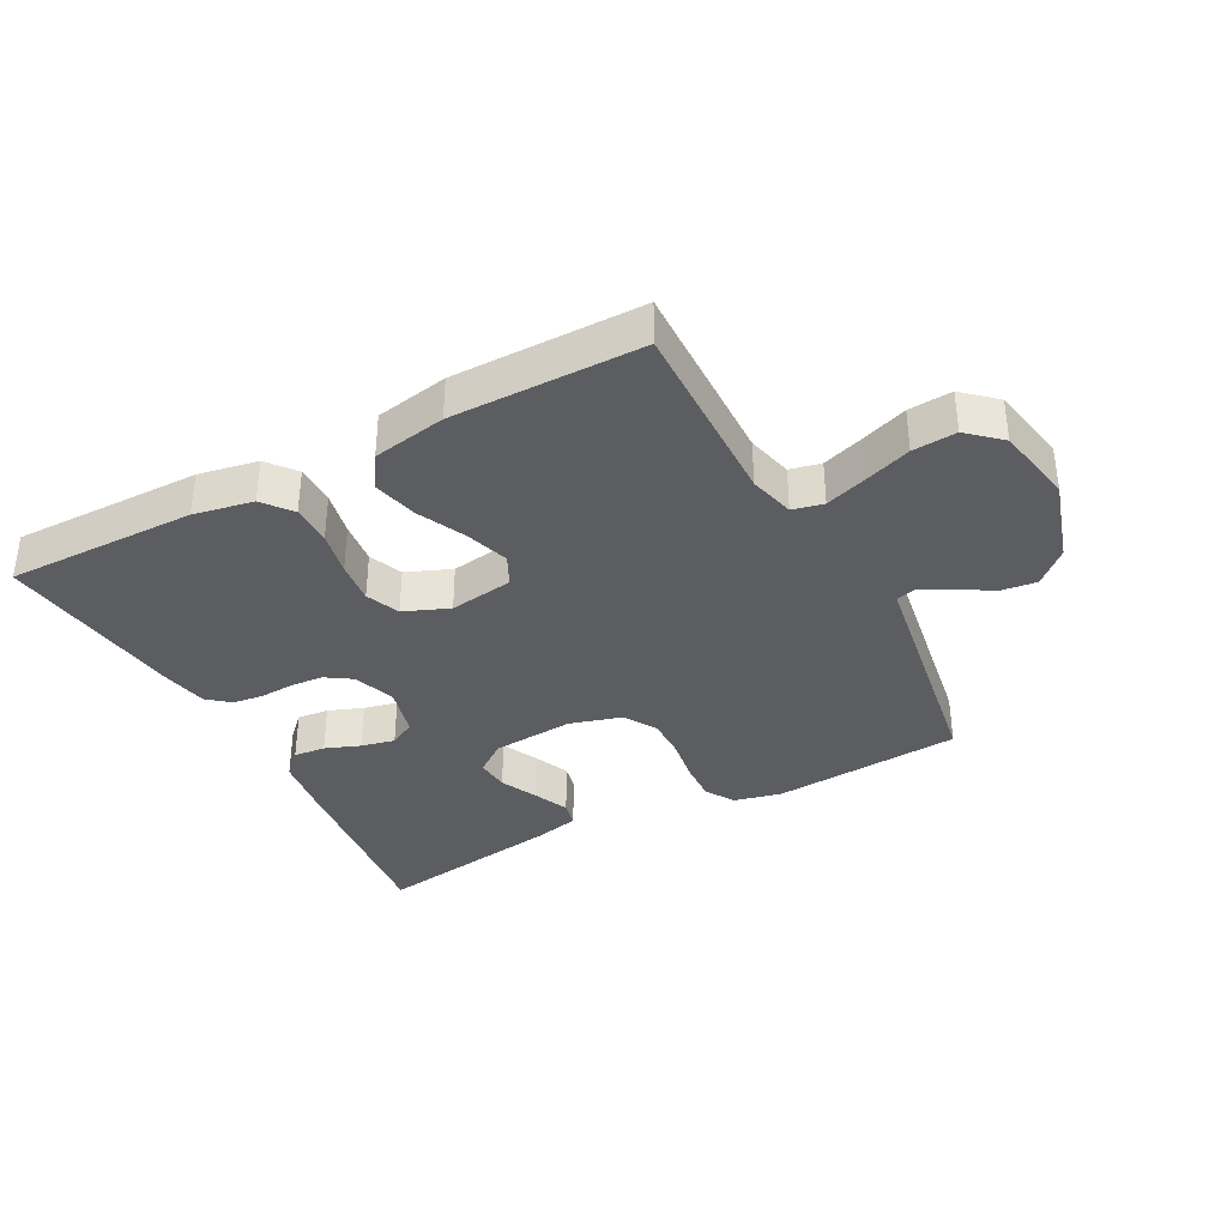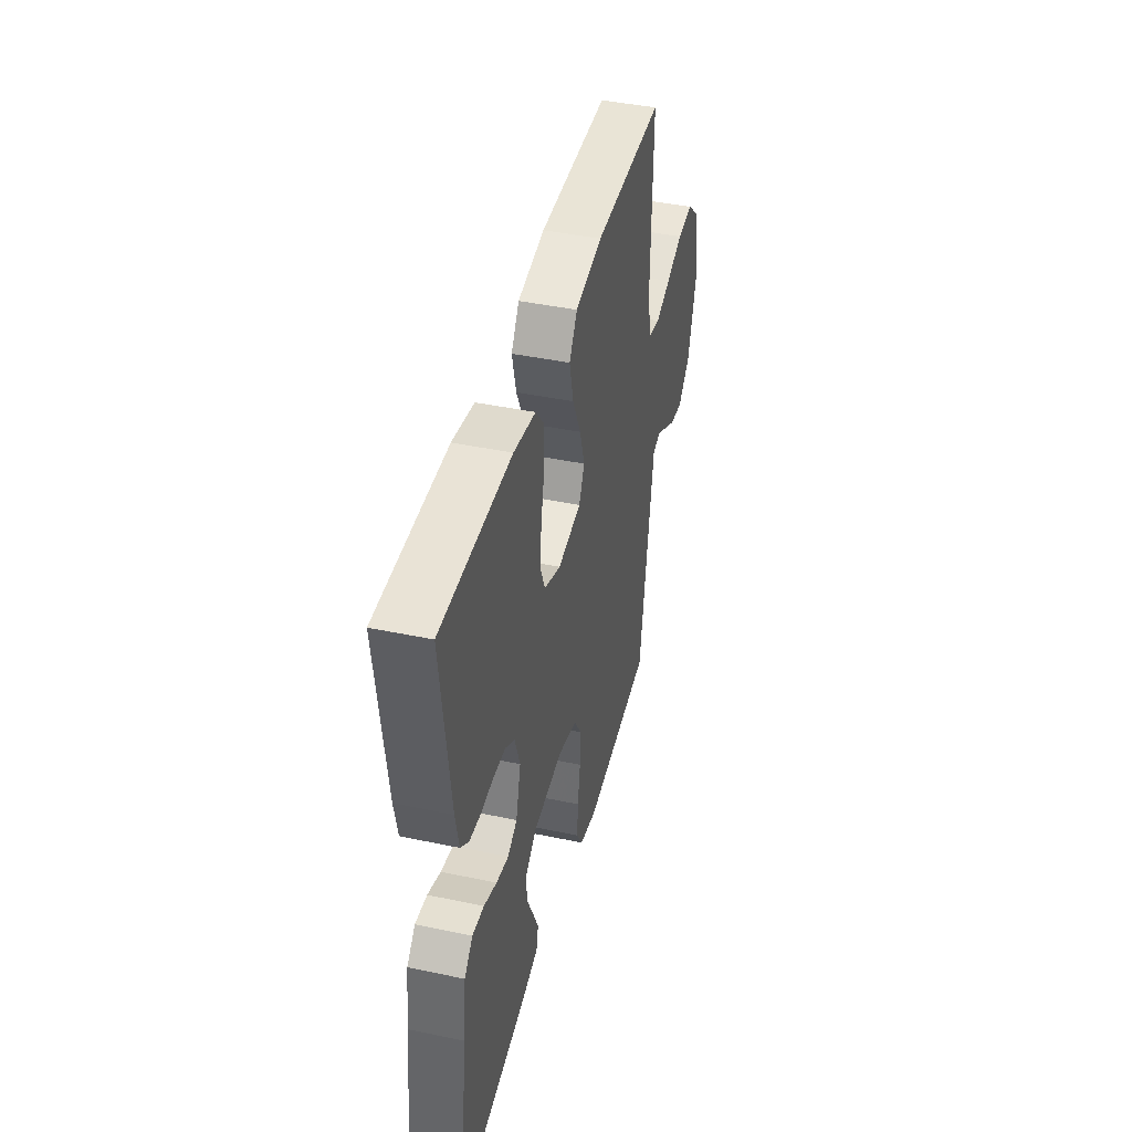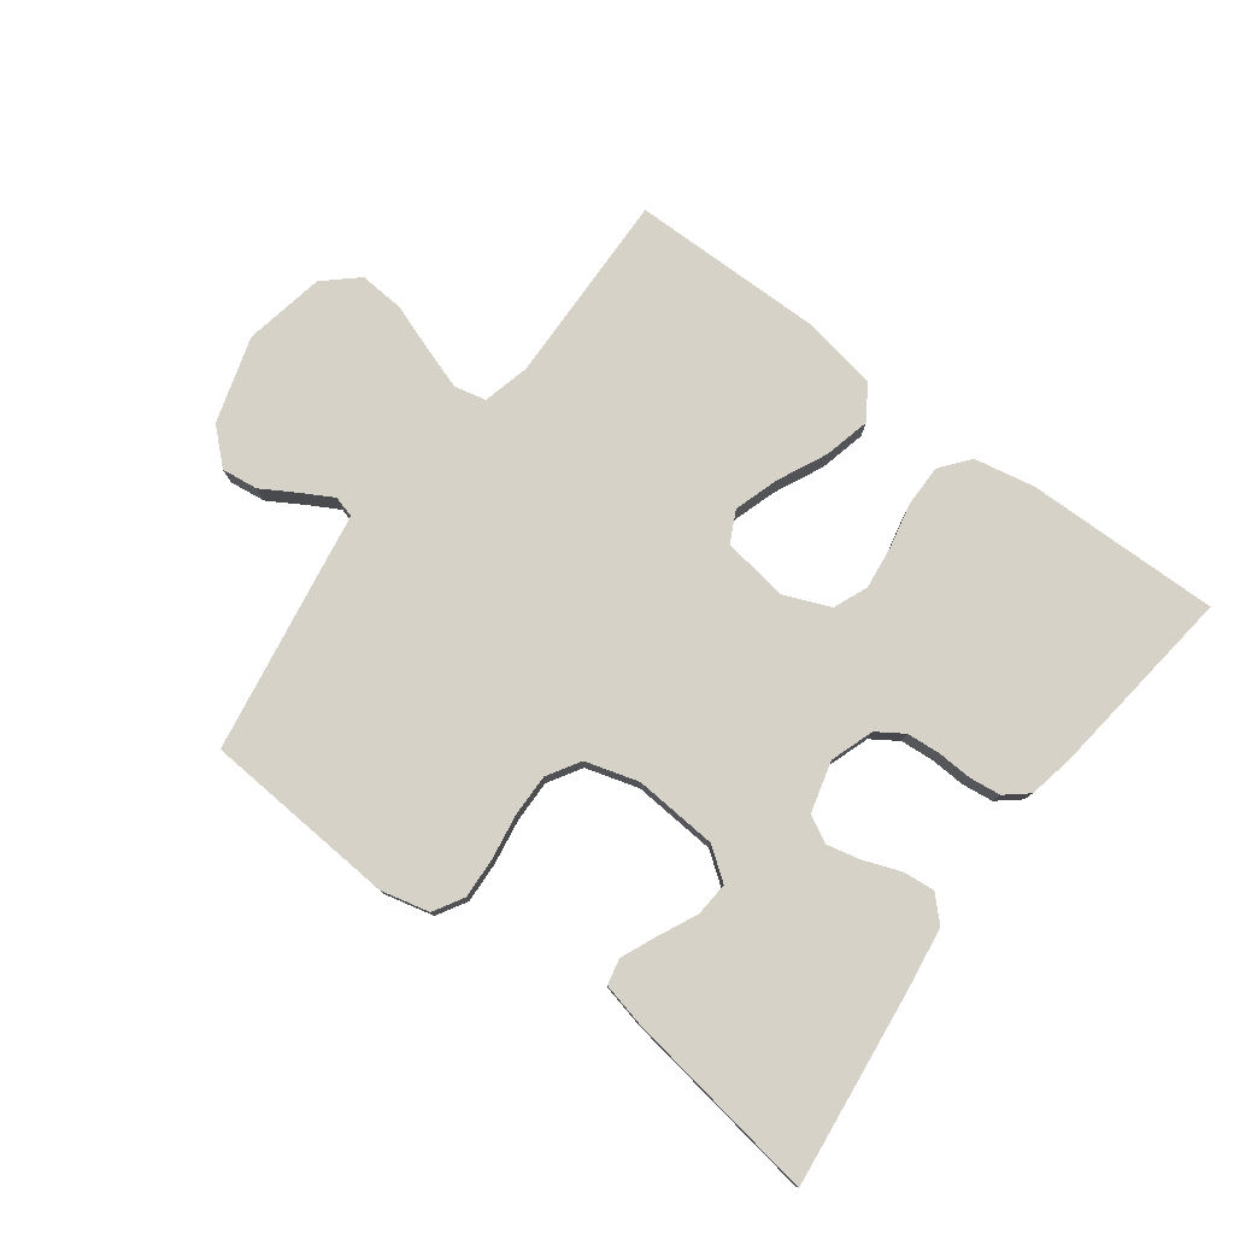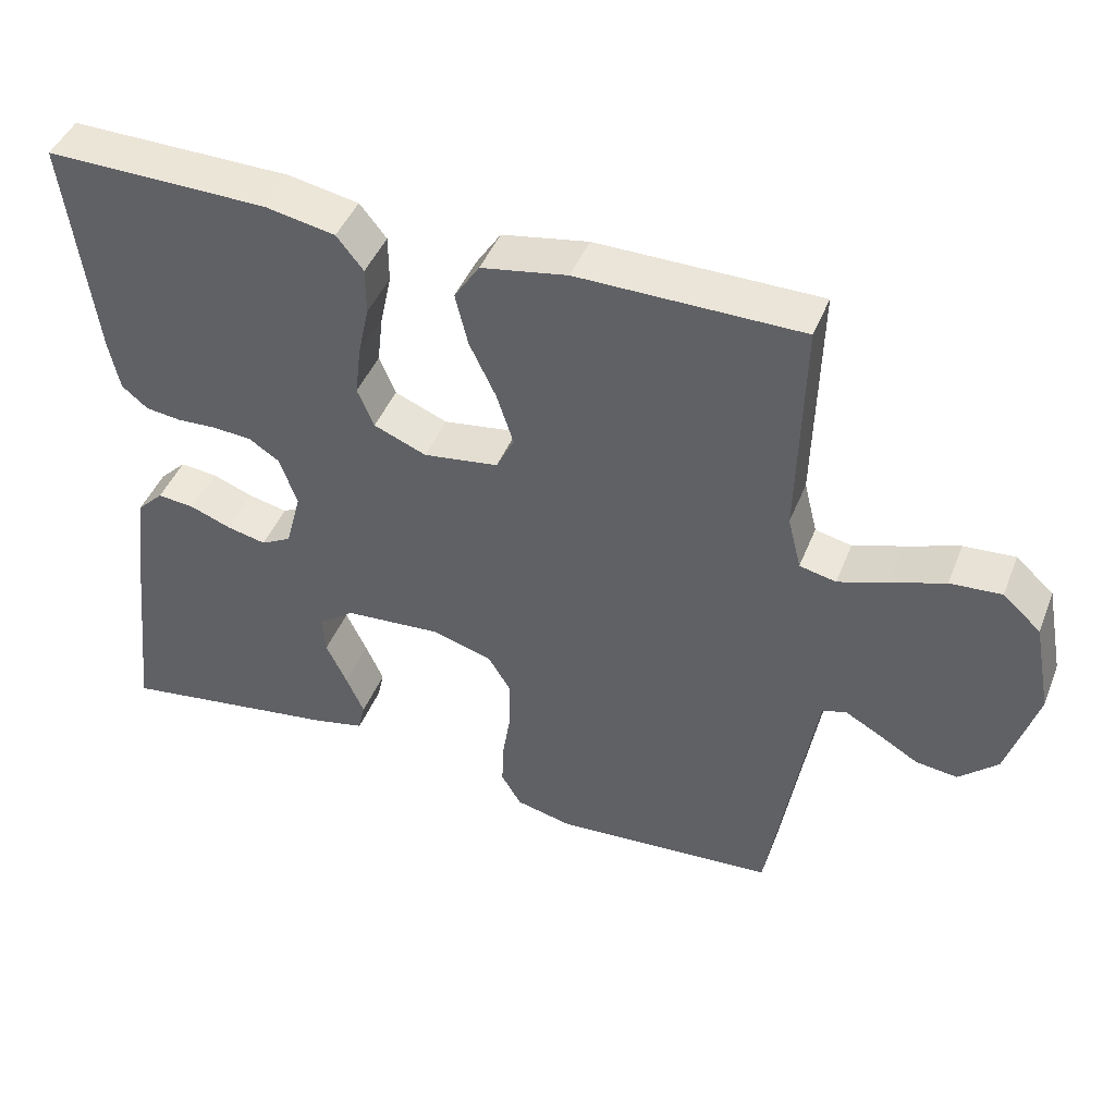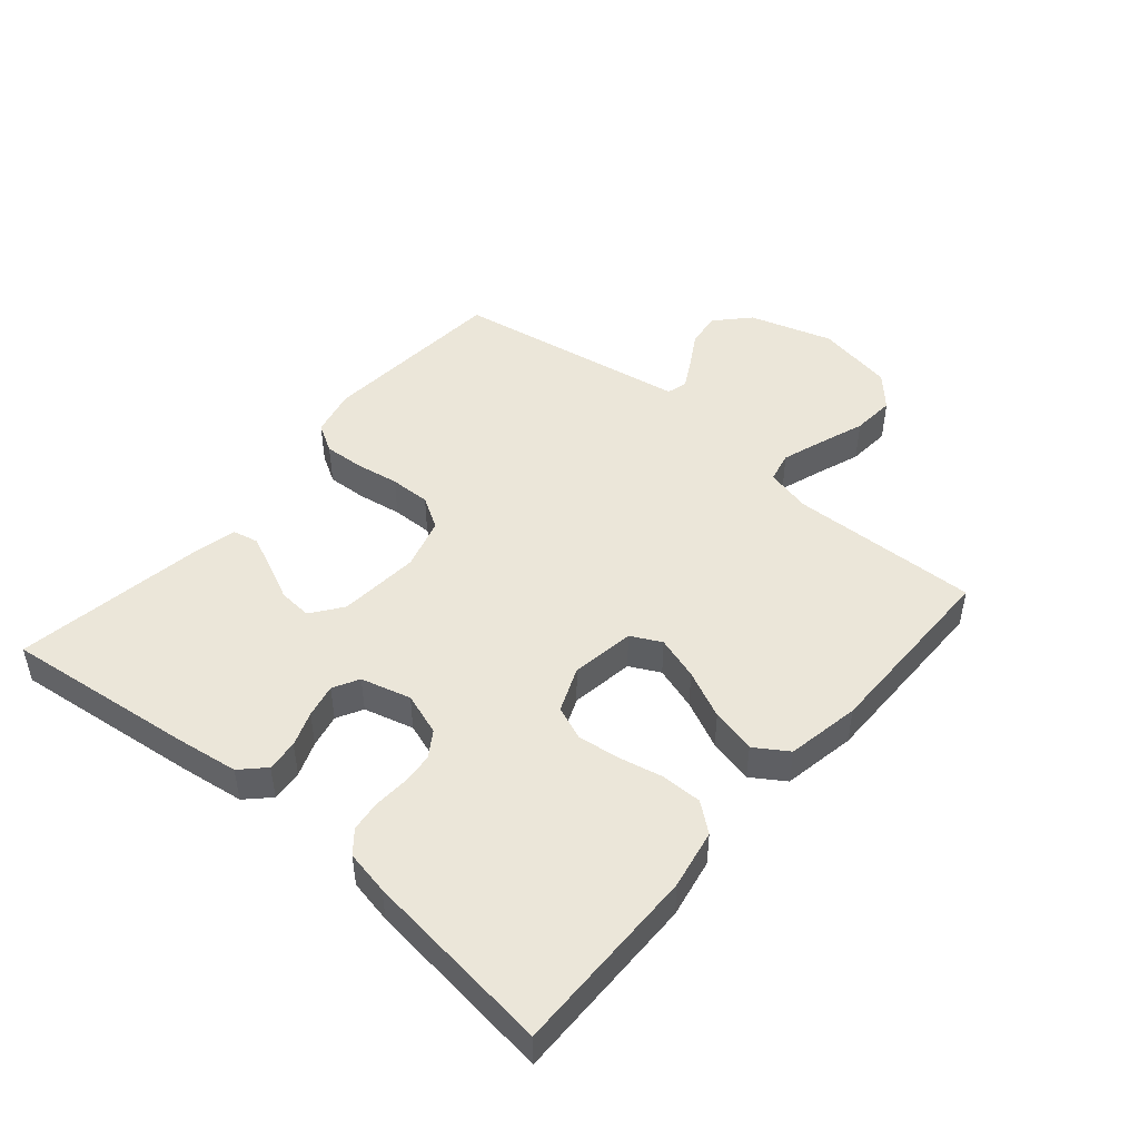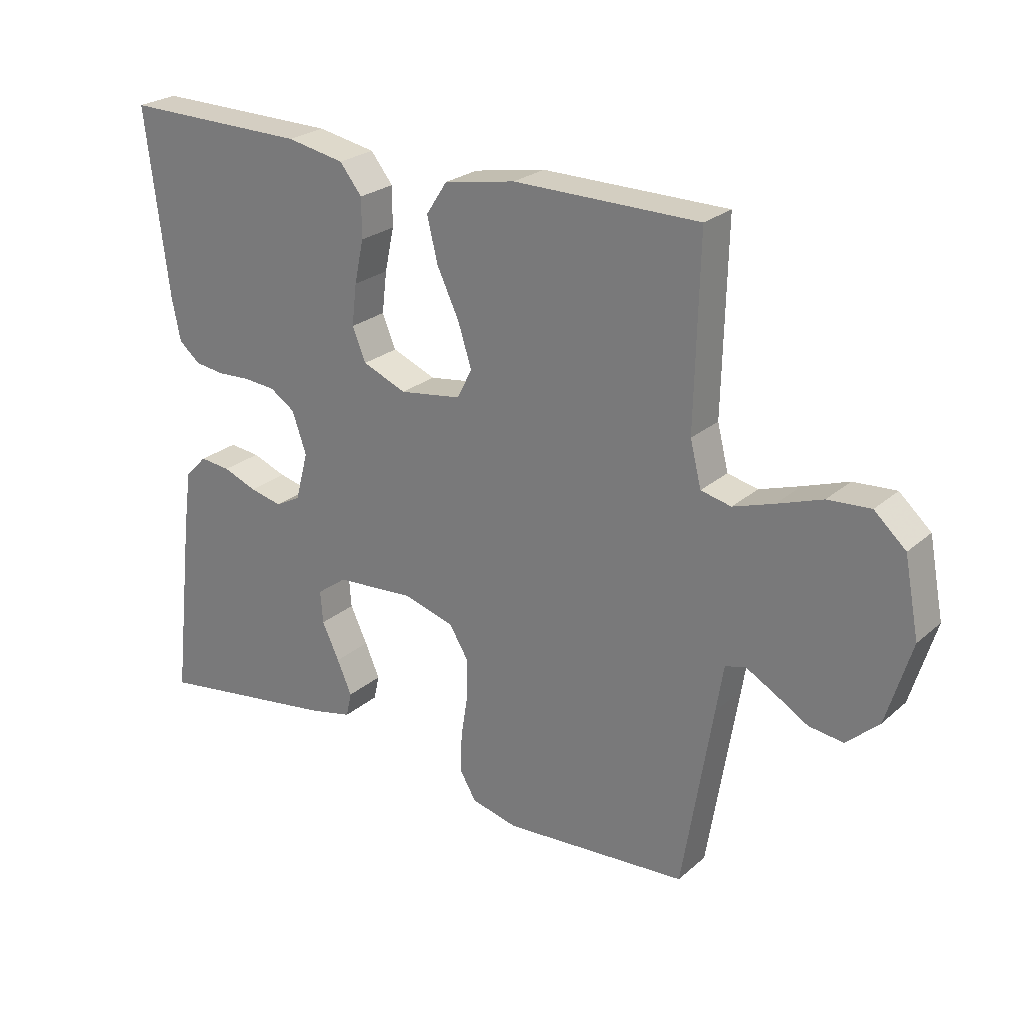
<metadata>
{"format":"obj","ext":"obj","renderer":"f3d","projection":"perspective","resolution":1024,"background":"white","views":[{"elev":-36.2,"azim":28.1,"up":"+Y"},{"elev":42.7,"azim":-75.9,"up":"+Z"},{"elev":78.4,"azim":-143.3,"up":"+Y"},{"elev":44.7,"azim":21.0,"up":"+Z"},{"elev":47.1,"azim":-49.6,"up":"+Y"},{"elev":24.8,"azim":36.2,"up":"+Z"}]}
</metadata>
<code>
v -0.5 0.07 -0.5
v -0.466 0.07 -0.2
v -0.452 0.07 -0.099
v -0.416 0.07 -0.063
v -0.366 0.07 -0.068
v -0.311 0.07 -0.089
v -0.258 0.07 -0.101
v -0.217 0.07 -0.079
v -0.196 0.07 0
v -0.219 0.07 0.067
v -0.26 0.07 0.094
v -0.312 0.07 0.098
v -0.366 0.07 0.095
v -0.414 0.07 0.101
v -0.449 0.07 0.13
v -0.463 0.07 0.2
v -0.5 0.07 0.5
v -0.2 0.07 0.496
v -0.106 0.07 0.478
v -0.07 0.07 0.433
v -0.07 0.07 0.369
v -0.085 0.07 0.299
v -0.093 0.07 0.232
v -0.071 0.07 0.179
v 0 0.07 0.15
v 0.101 0.07 0.165
v 0.125 0.07 0.213
v 0.103 0.07 0.282
v 0.067 0.07 0.358
v 0.05 0.07 0.429
v 0.084 0.07 0.481
v 0.2 0.07 0.502
v 0.5 0.07 0.5
v 0.493 0.07 0.2
v 0.511 0.07 0.128
v 0.56 0.07 0.117
v 0.626 0.07 0.139
v 0.699 0.07 0.165
v 0.768 0.07 0.17
v 0.819 0.07 0.124
v 0.843 0.07 0
v 0.803 0.07 -0.133
v 0.751 0.07 -0.181
v 0.695 0.07 -0.174
v 0.641 0.07 -0.142
v 0.594 0.07 -0.116
v 0.561 0.07 -0.125
v 0.549 0.07 -0.2
v 0.5 0.07 -0.5
v 0.2 0.07 -0.522
v 0.125 0.07 -0.504
v 0.098 0.07 -0.458
v 0.101 0.07 -0.395
v 0.112 0.07 -0.325
v 0.113 0.07 -0.26
v 0.082 0.07 -0.209
v 0 0.07 -0.185
v -0.129 0.07 -0.195
v -0.178 0.07 -0.231
v -0.174 0.07 -0.284
v -0.146 0.07 -0.343
v -0.122 0.07 -0.398
v -0.131 0.07 -0.438
v -0.2 0.07 -0.454
v -0.5 0 -0.5
v -0.466 0 -0.2
v -0.452 0 -0.099
v -0.416 0 -0.063
v -0.366 0 -0.068
v -0.311 0 -0.089
v -0.258 0 -0.101
v -0.217 0 -0.079
v -0.196 0 0
v -0.219 0 0.067
v -0.26 0 0.094
v -0.312 0 0.098
v -0.366 0 0.095
v -0.414 0 0.101
v -0.449 0 0.13
v -0.463 0 0.2
v -0.5 0 0.5
v -0.2 0 0.496
v -0.106 0 0.478
v -0.07 0 0.433
v -0.07 0 0.369
v -0.085 0 0.299
v -0.093 0 0.232
v -0.071 0 0.179
v 0 0 0.15
v 0.101 0 0.165
v 0.125 0 0.213
v 0.103 0 0.282
v 0.067 0 0.358
v 0.05 0 0.429
v 0.084 0 0.481
v 0.2 0 0.502
v 0.5 0 0.5
v 0.493 0 0.2
v 0.511 0 0.128
v 0.56 0 0.117
v 0.626 0 0.139
v 0.699 0 0.165
v 0.768 0 0.17
v 0.819 0 0.124
v 0.843 0 0
v 0.803 0 -0.133
v 0.751 0 -0.181
v 0.695 0 -0.174
v 0.641 0 -0.142
v 0.594 0 -0.116
v 0.561 0 -0.125
v 0.549 0 -0.2
v 0.5 0 -0.5
v 0.2 0 -0.522
v 0.125 0 -0.504
v 0.098 0 -0.458
v 0.101 0 -0.395
v 0.112 0 -0.325
v 0.113 0 -0.26
v 0.082 0 -0.209
v 0 0 -0.185
v -0.129 0 -0.195
v -0.178 0 -0.231
v -0.174 0 -0.284
v -0.146 0 -0.343
v -0.122 0 -0.398
v -0.131 0 -0.438
v -0.2 0 -0.454
f 60 61 62 63
f 60 63 64 1
f 51 52 53 54
f 51 54 55
f 50 51 55
f 47 48 49 50
f 47 50 55
f 42 43 44 45
f 42 45 46
f 41 42 46
f 40 41 46 47
f 37 38 39 40
f 36 37 40 47
f 31 32 33 34
f 31 34 35
f 28 29 30 31
f 27 28 31 35
f 26 27 35 36
f 19 20 21 22
f 19 22 23
f 18 19 23
f 17 18 23
f 16 17 23 24
f 12 13 14 15
f 11 12 15 16
f 3 4 5 6
f 3 6 7
f 2 3 7
f 59 60 1 2
f 58 59 2 7
f 57 58 7 8
f 56 57 8 9
f 36 47 55 56
f 25 26 36 56
f 25 56 9 10
f 11 16 24 25
f 10 11 25
f 127 126 125 124
f 65 128 127 124
f 118 117 116 115
f 119 118 115
f 119 115 114
f 114 113 112 111
f 119 114 111
f 109 108 107 106
f 110 109 106
f 110 106 105
f 111 110 105 104
f 104 103 102 101
f 111 104 101 100
f 98 97 96 95
f 99 98 95
f 95 94 93 92
f 99 95 92 91
f 100 99 91 90
f 86 85 84 83
f 87 86 83
f 87 83 82
f 87 82 81
f 88 87 81 80
f 79 78 77 76
f 80 79 76 75
f 70 69 68 67
f 71 70 67
f 71 67 66
f 66 65 124 123
f 71 66 123 122
f 72 71 122 121
f 73 72 121 120
f 120 119 111 100
f 120 100 90 89
f 74 73 120 89
f 89 88 80 75
f 89 75 74
f 1 65 66 2
f 2 66 67 3
f 3 67 68 4
f 4 68 69 5
f 5 69 70 6
f 6 70 71 7
f 7 71 72 8
f 8 72 73 9
f 9 73 74 10
f 10 74 75 11
f 11 75 76 12
f 12 76 77 13
f 13 77 78 14
f 14 78 79 15
f 15 79 80 16
f 16 80 81 17
f 17 81 82 18
f 18 82 83 19
f 19 83 84 20
f 20 84 85 21
f 21 85 86 22
f 22 86 87 23
f 23 87 88 24
f 24 88 89 25
f 25 89 90 26
f 26 90 91 27
f 27 91 92 28
f 28 92 93 29
f 29 93 94 30
f 30 94 95 31
f 31 95 96 32
f 32 96 97 33
f 33 97 98 34
f 34 98 99 35
f 35 99 100 36
f 36 100 101 37
f 37 101 102 38
f 38 102 103 39
f 39 103 104 40
f 40 104 105 41
f 41 105 106 42
f 42 106 107 43
f 43 107 108 44
f 44 108 109 45
f 45 109 110 46
f 46 110 111 47
f 47 111 112 48
f 48 112 113 49
f 49 113 114 50
f 50 114 115 51
f 51 115 116 52
f 52 116 117 53
f 53 117 118 54
f 54 118 119 55
f 55 119 120 56
f 56 120 121 57
f 57 121 122 58
f 58 122 123 59
f 59 123 124 60
f 60 124 125 61
f 61 125 126 62
f 62 126 127 63
f 63 127 128 64
f 64 128 65 1

</code>
